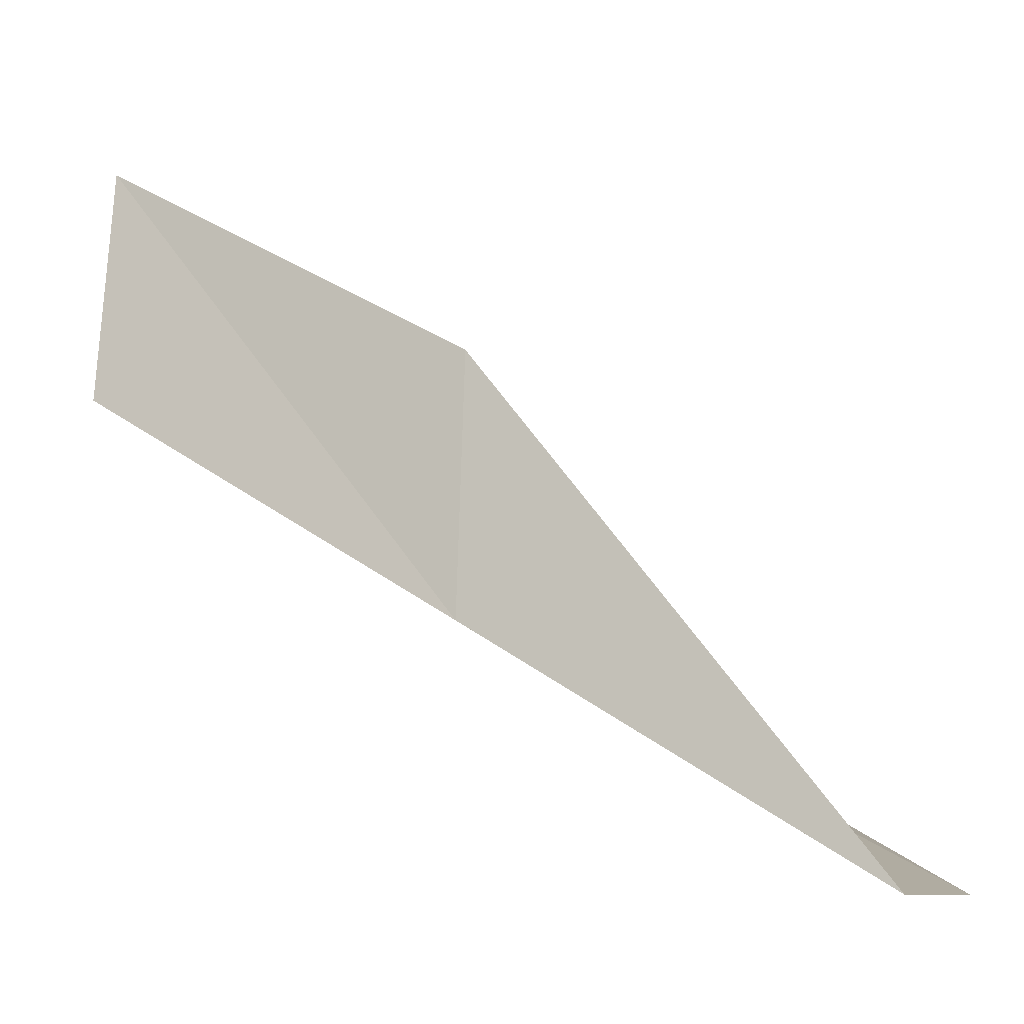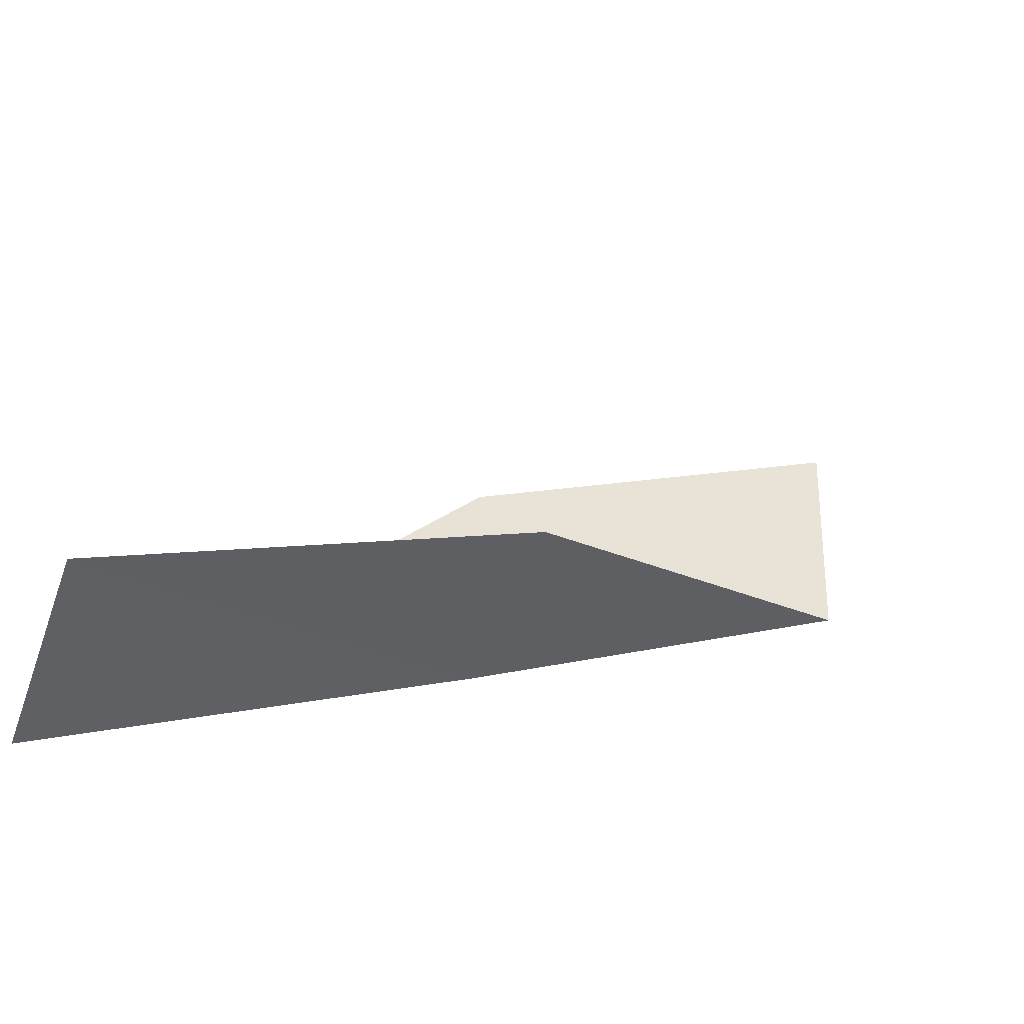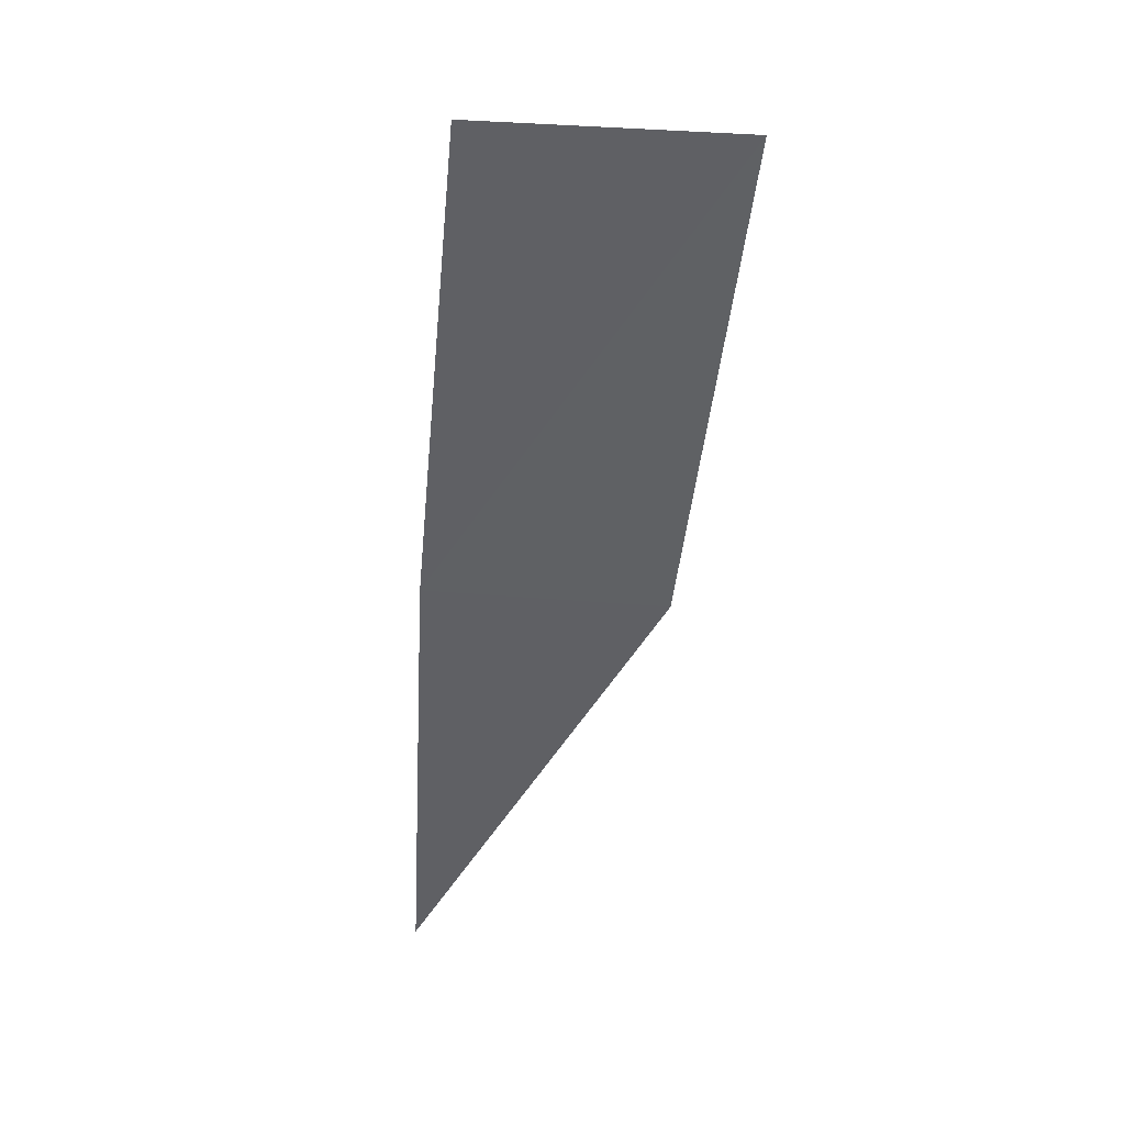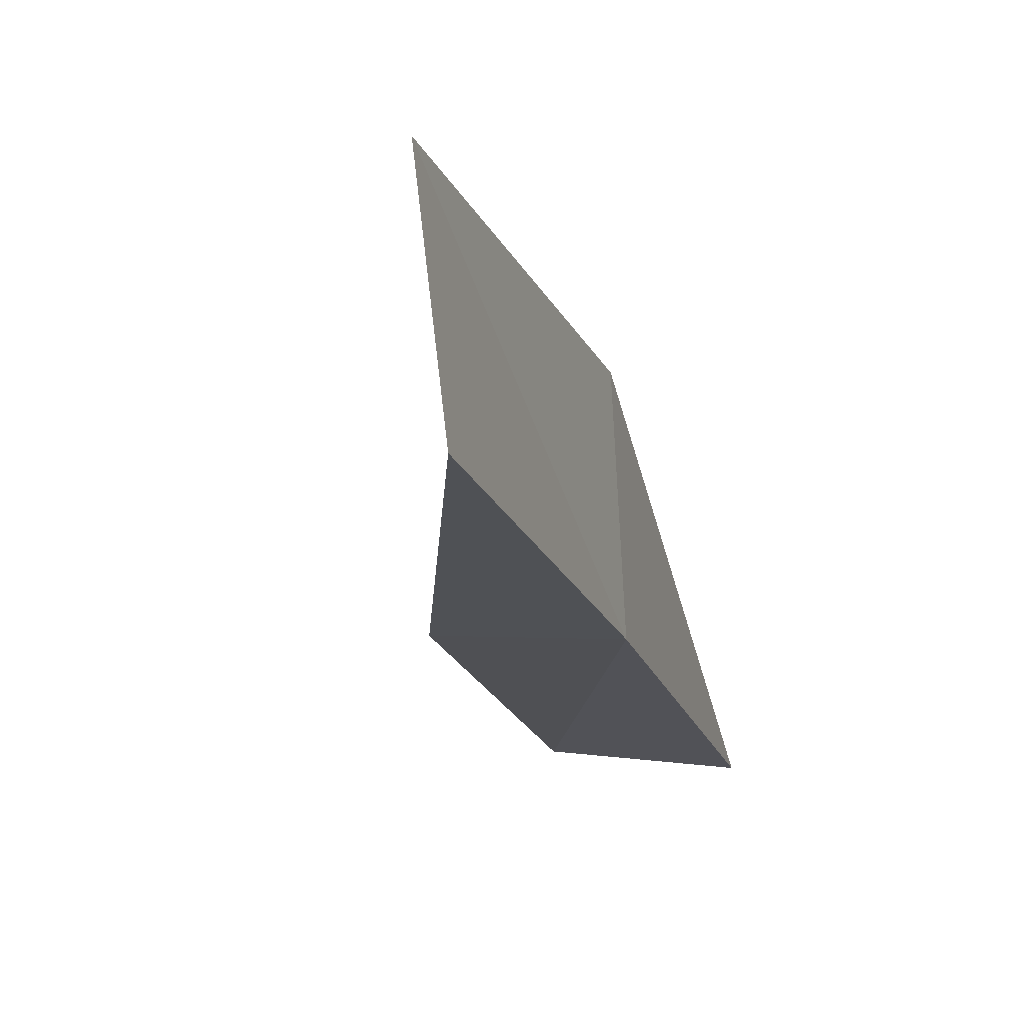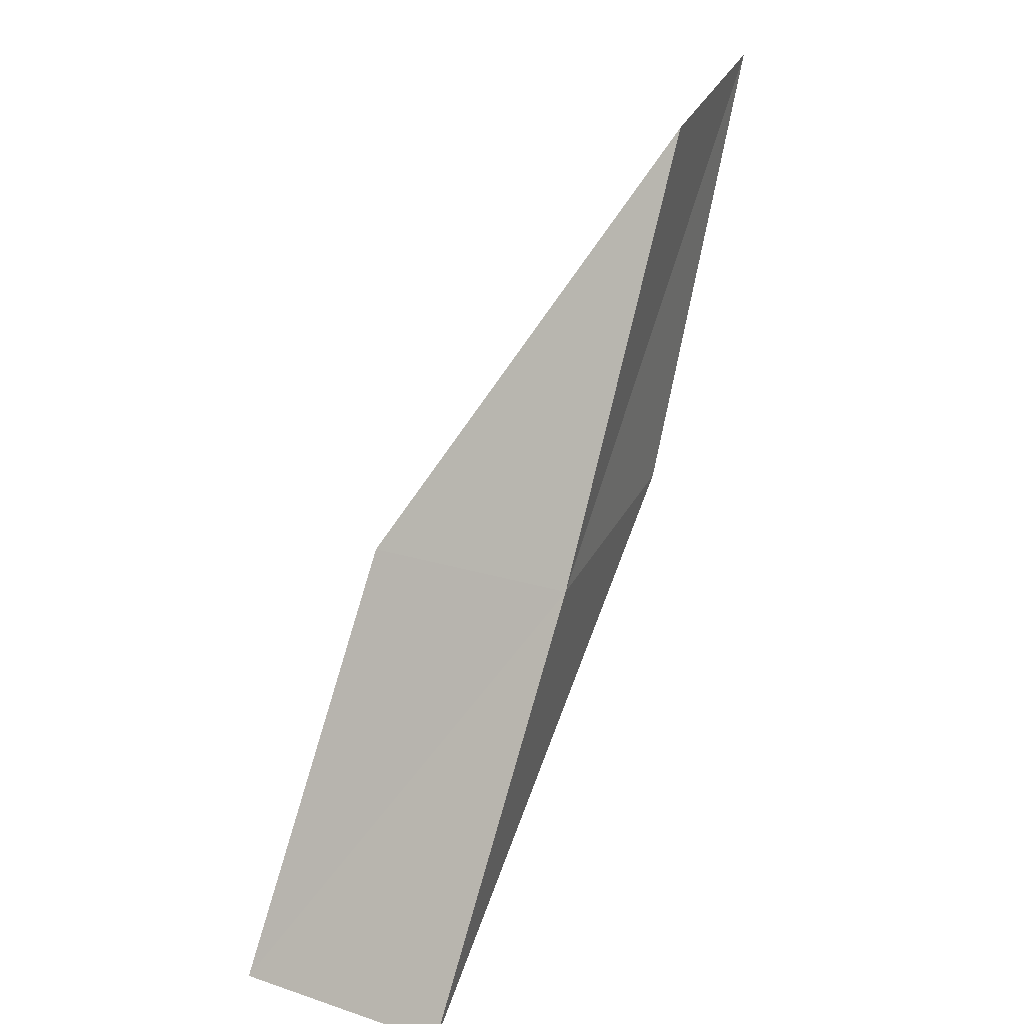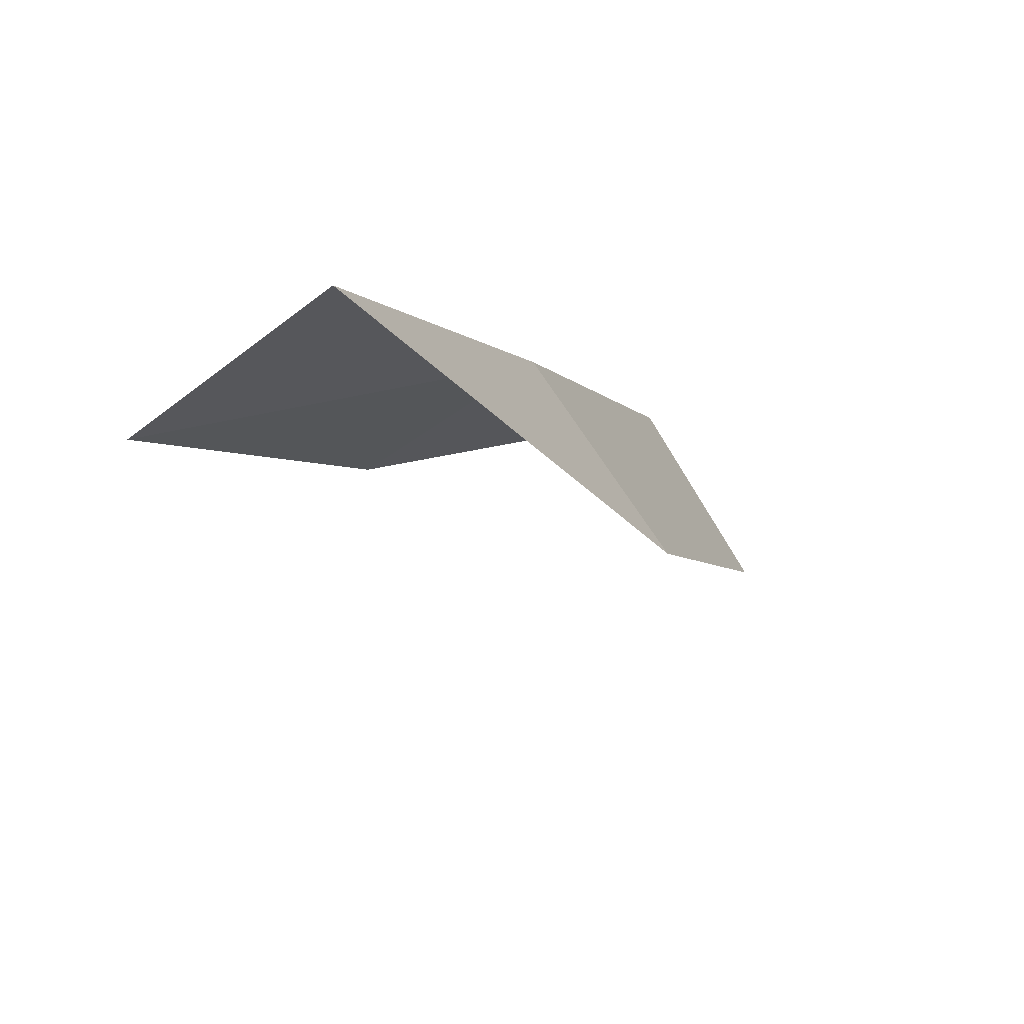
<metadata>
{"format":"obj","ext":"obj","renderer":"f3d","projection":"perspective","resolution":1024,"background":"white","views":[{"elev":-8.1,"azim":115.6,"up":"+Y"},{"elev":-50.6,"azim":-109.5,"up":"+Y"},{"elev":-75.6,"azim":177.3,"up":"+Y"},{"elev":10.2,"azim":23.5,"up":"+Y"},{"elev":30.4,"azim":27.2,"up":"+Z"},{"elev":-70.5,"azim":38.4,"up":"+Z"}]}
</metadata>
<code>
v 24.66 -28.41 83.55
v 22.35 -28.59 83.55
v 24.71 -25.78 88.06
v 24.38 -23.11 88.06
v 24.46 -25.58 83.55
v 21.98 -31.16 79.05
v 24.41 -31.1 79.05
f 1 3 2
f 1 5 4
f 1 4 3
f 1 6 7
f 1 2 6
f 1 7 5

</code>
